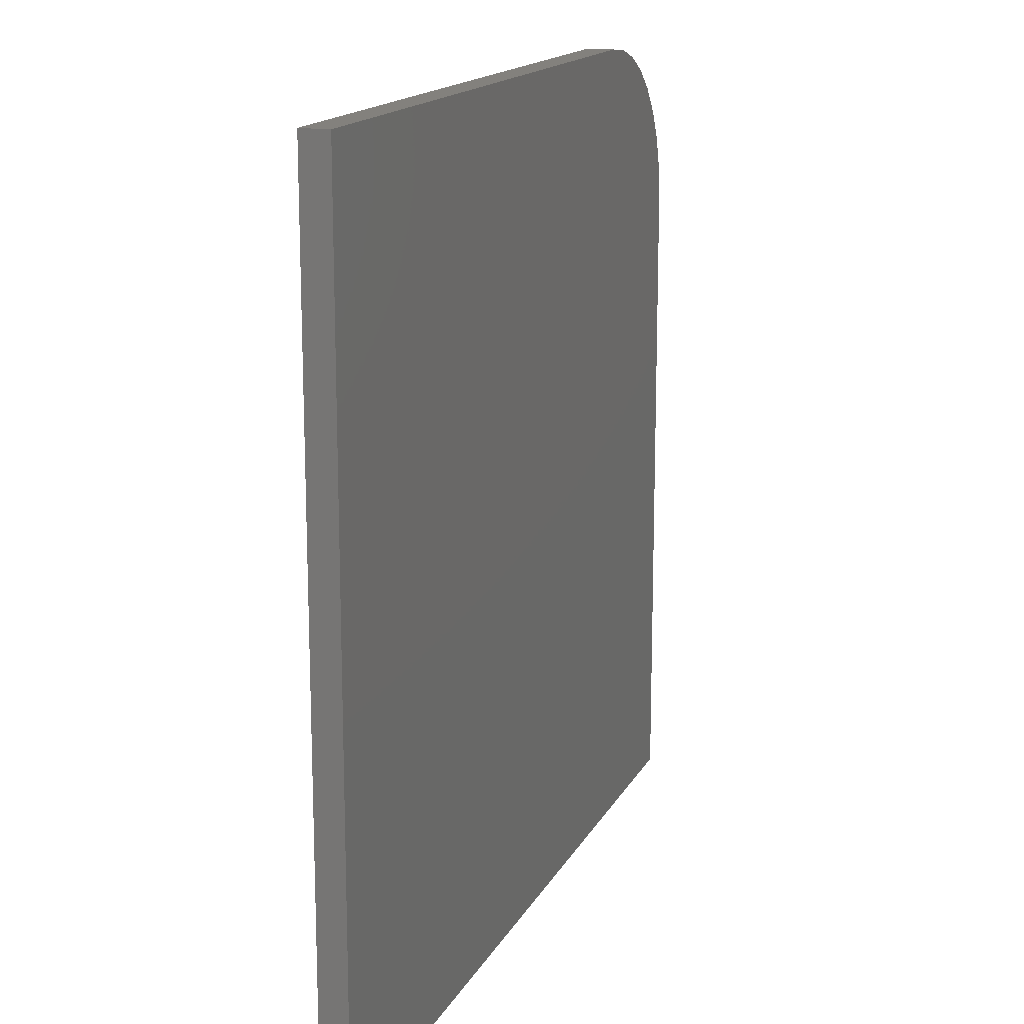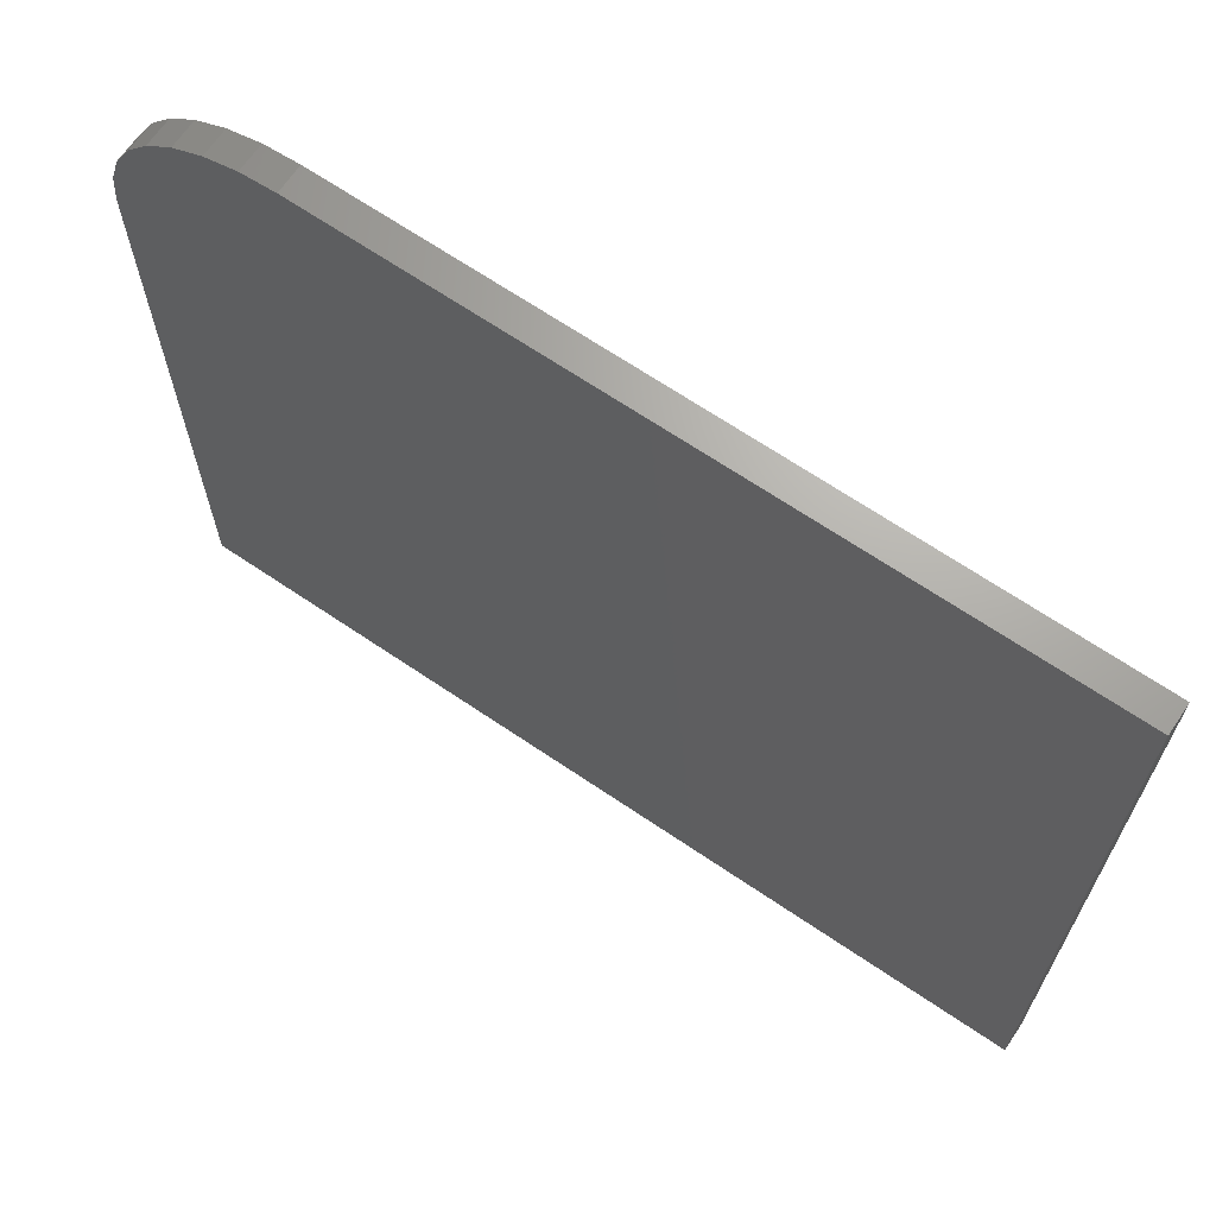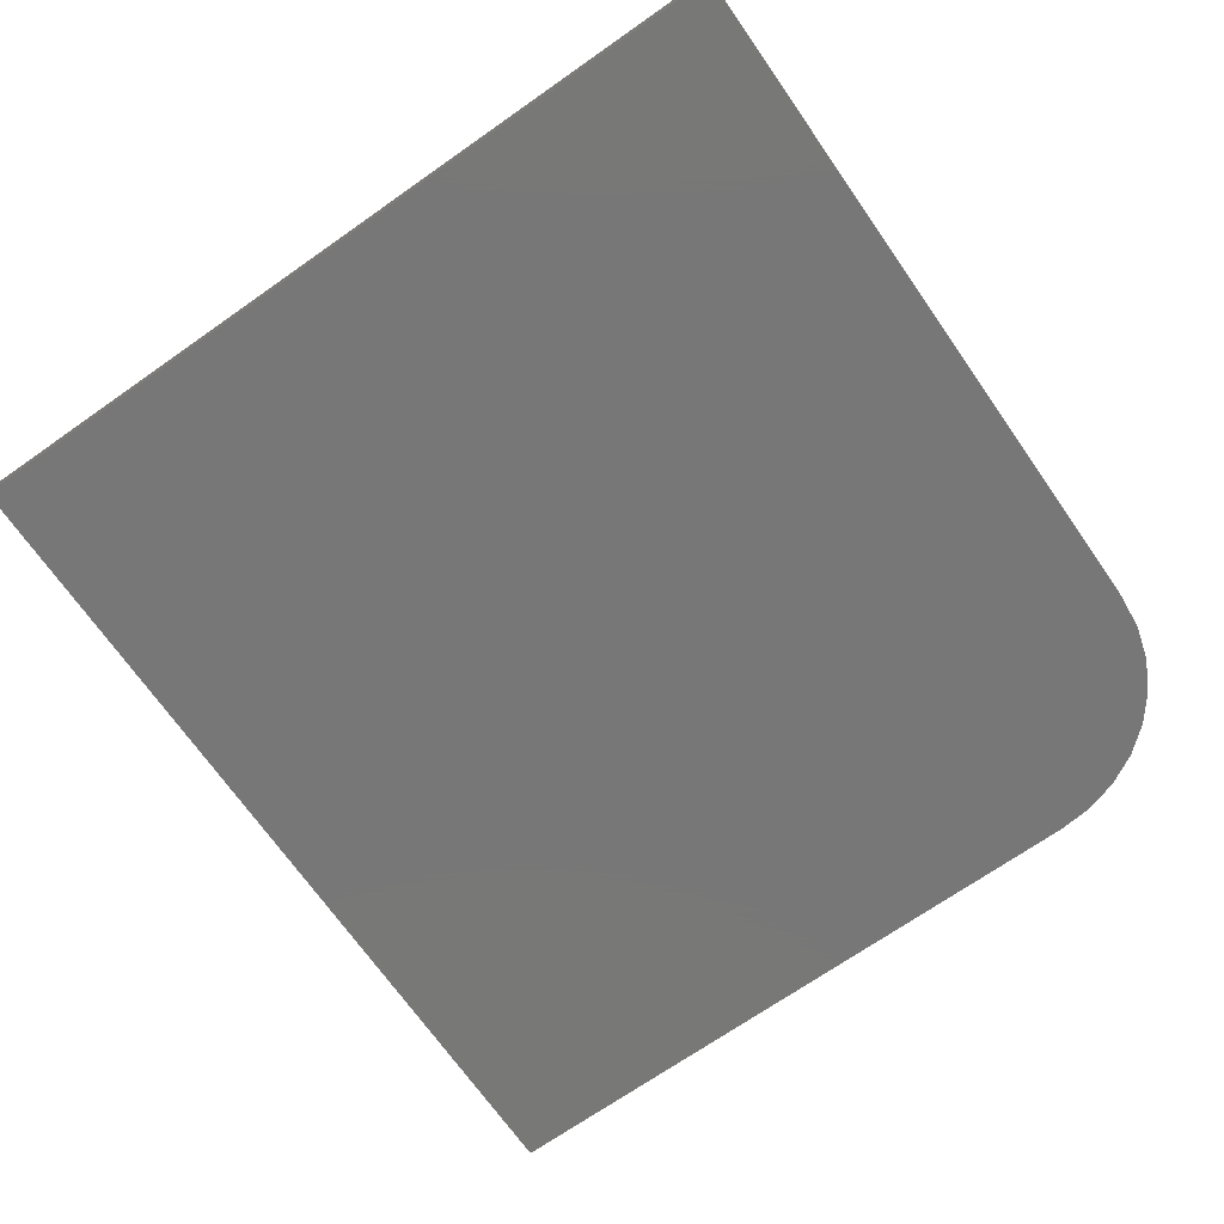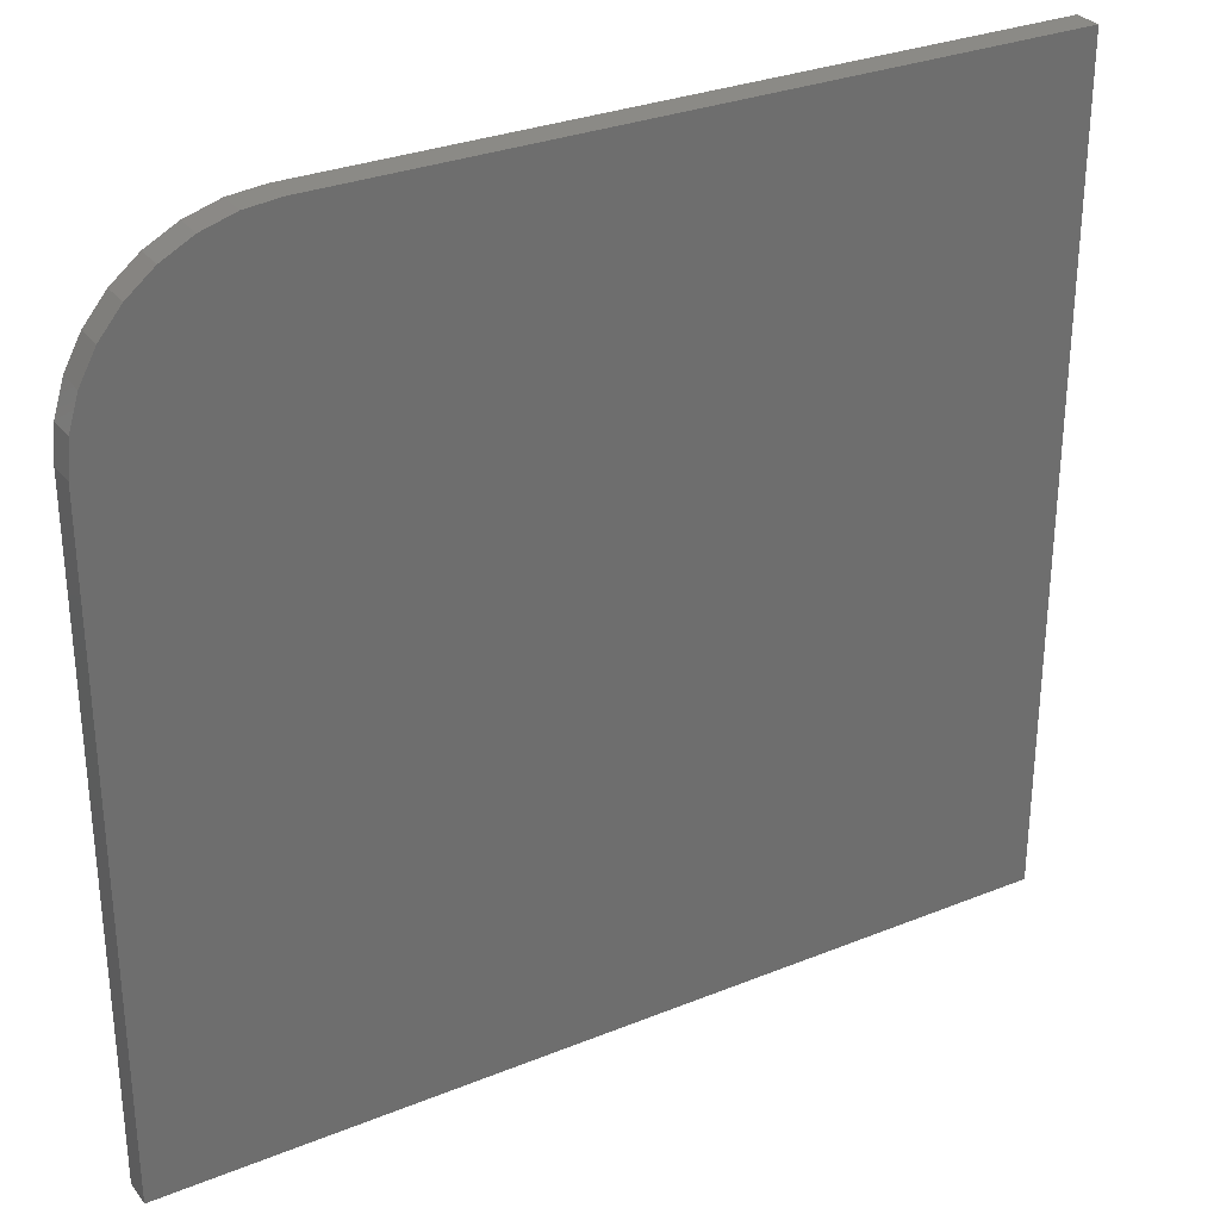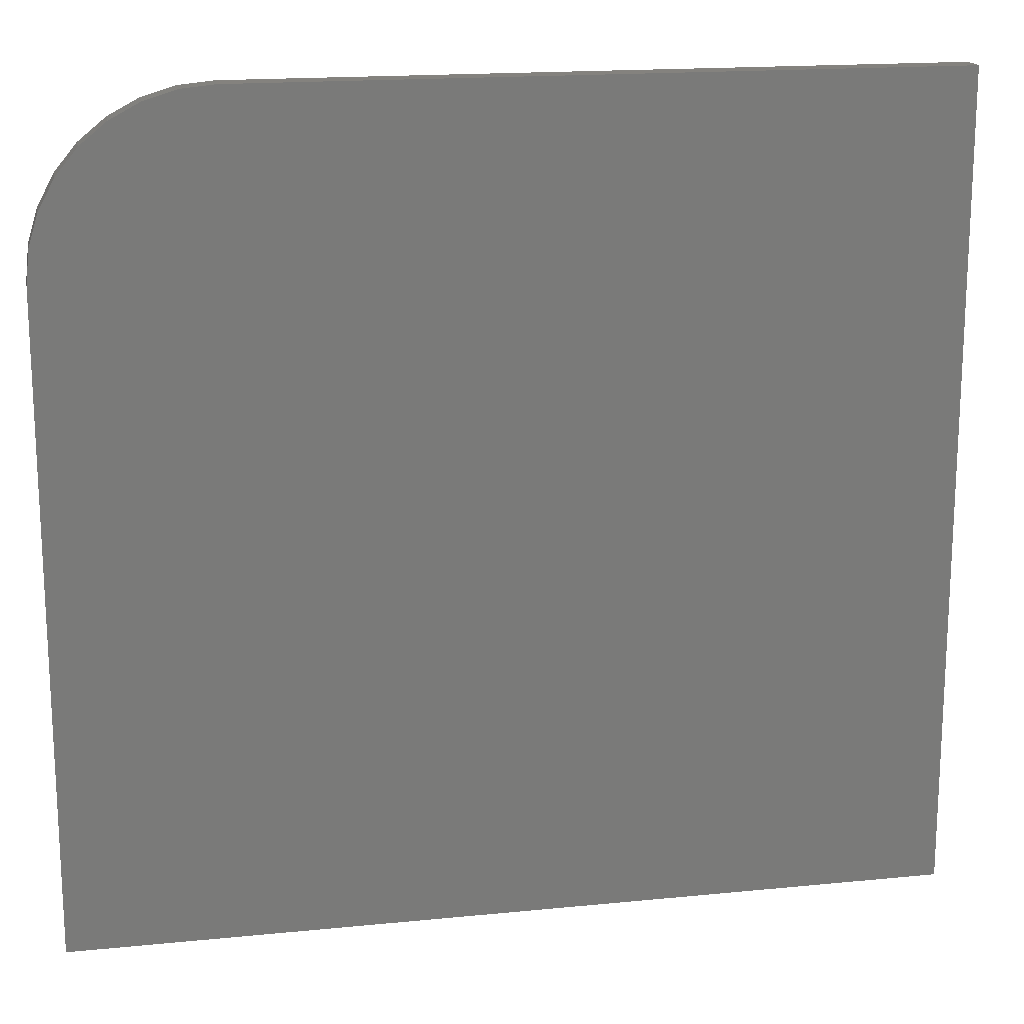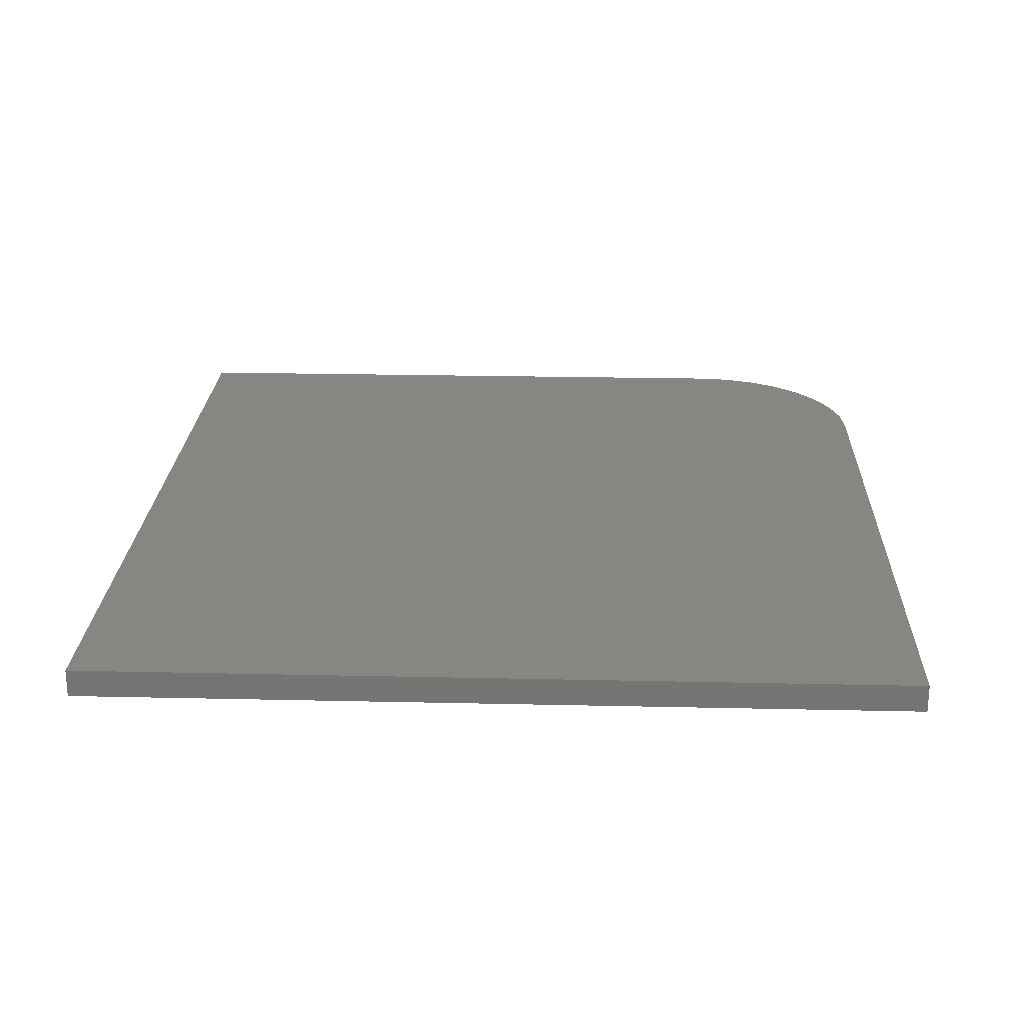
<metadata>
{"format":"stl","ext":"stl","renderer":"f3d","projection":"perspective","resolution":1024,"background":"white","views":[{"elev":15.7,"azim":-70.5,"up":"+Z"},{"elev":67.5,"azim":-145.8,"up":"+Z"},{"elev":-70.2,"azim":-55.0,"up":"+Y"},{"elev":30.1,"azim":149.5,"up":"+Z"},{"elev":17.1,"azim":168.7,"up":"+Z"},{"elev":22.9,"azim":-87.8,"up":"+Y"}]}
</metadata>
<code>
# stl→obj: 24 verts, 44 faces
v 4.302e-17 -0.02344 0.7026
v 0 -0.02344 0
v 0.75 -0.02344 -4.592e-17
v 0.75 -0.02344 0.5542
v 0.7471 -0.02344 0.5832
v 0.7387 -0.02344 0.611
v 0.725 -0.02344 0.6367
v 0.7065 -0.02344 0.6592
v 0.684 -0.02344 0.6776
v 0.6584 -0.02344 0.6913
v 0.6305 -0.02344 0.6998
v 0.6016 -0.02344 0.7026
v 4.302e-17 0 0.7026
v 0.6016 0 0.7026
v 0.6305 0 0.6998
v 0.6584 0 0.6913
v 0.684 0 0.6776
v 0.7065 0 0.6592
v 0.725 0 0.6367
v 0.7387 0 0.611
v 0.7471 0 0.5832
v 0.75 0 0.5542
v 0.75 0 -4.592e-17
v 0 0 0
f 1 2 3
f 1 3 4
f 1 4 5
f 1 5 6
f 1 6 7
f 1 7 8
f 1 8 9
f 1 9 10
f 1 10 11
f 1 11 12
f 13 14 15
f 13 15 16
f 13 16 17
f 13 17 18
f 13 18 19
f 13 19 20
f 13 20 21
f 13 21 22
f 13 22 23
f 13 23 24
f 12 14 1
f 1 14 13
f 3 23 4
f 4 23 22
f 14 12 15
f 15 12 11
f 15 11 16
f 16 11 10
f 16 10 17
f 17 10 9
f 17 9 18
f 18 9 8
f 18 8 19
f 19 8 7
f 19 7 20
f 20 7 6
f 20 6 21
f 21 6 5
f 21 5 22
f 22 5 4
f 1 13 2
f 2 13 24
f 2 24 3
f 3 24 23

</code>
